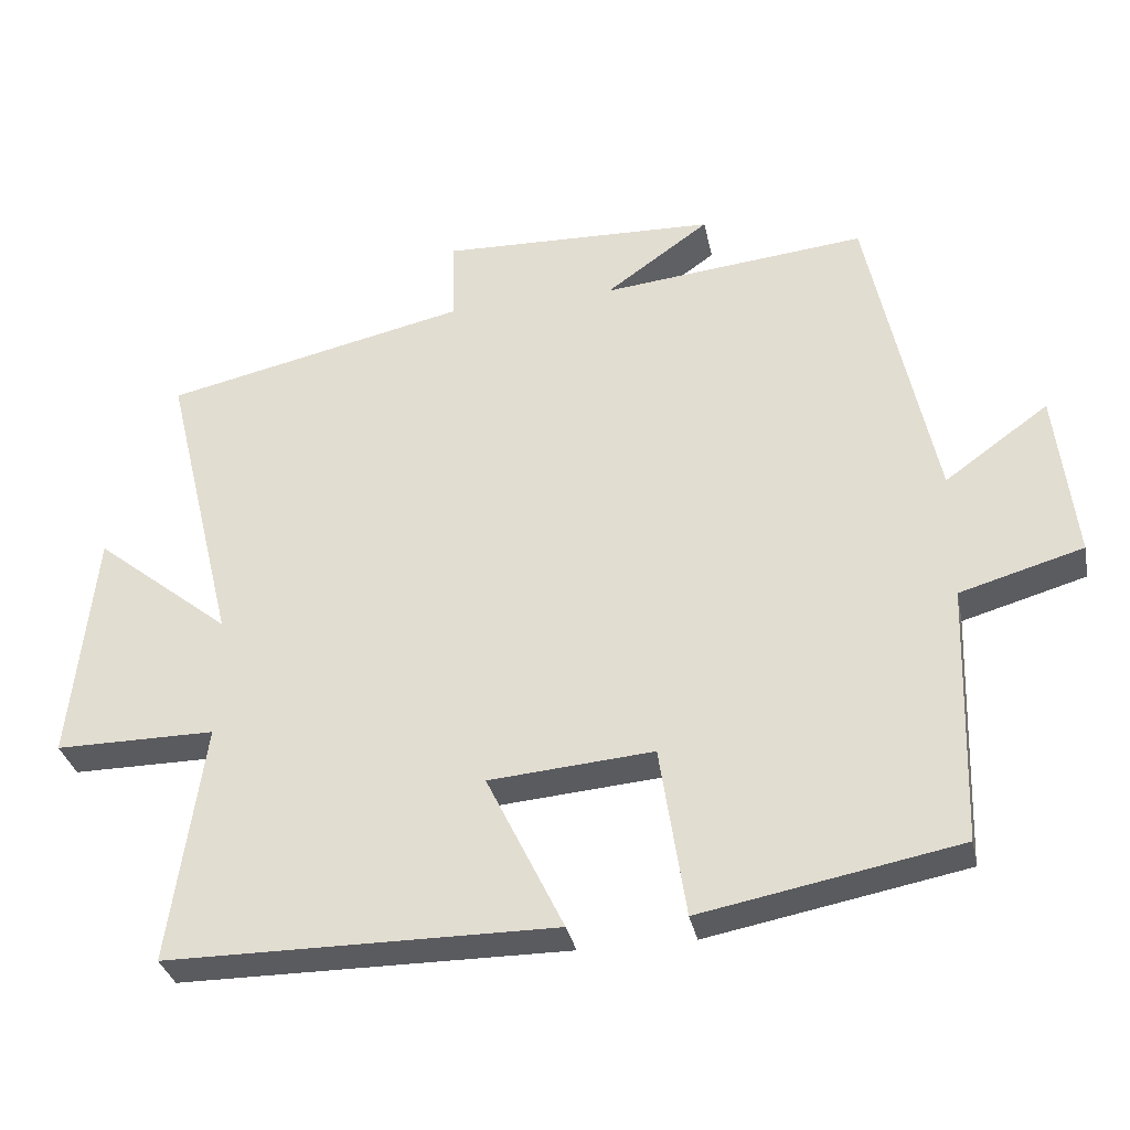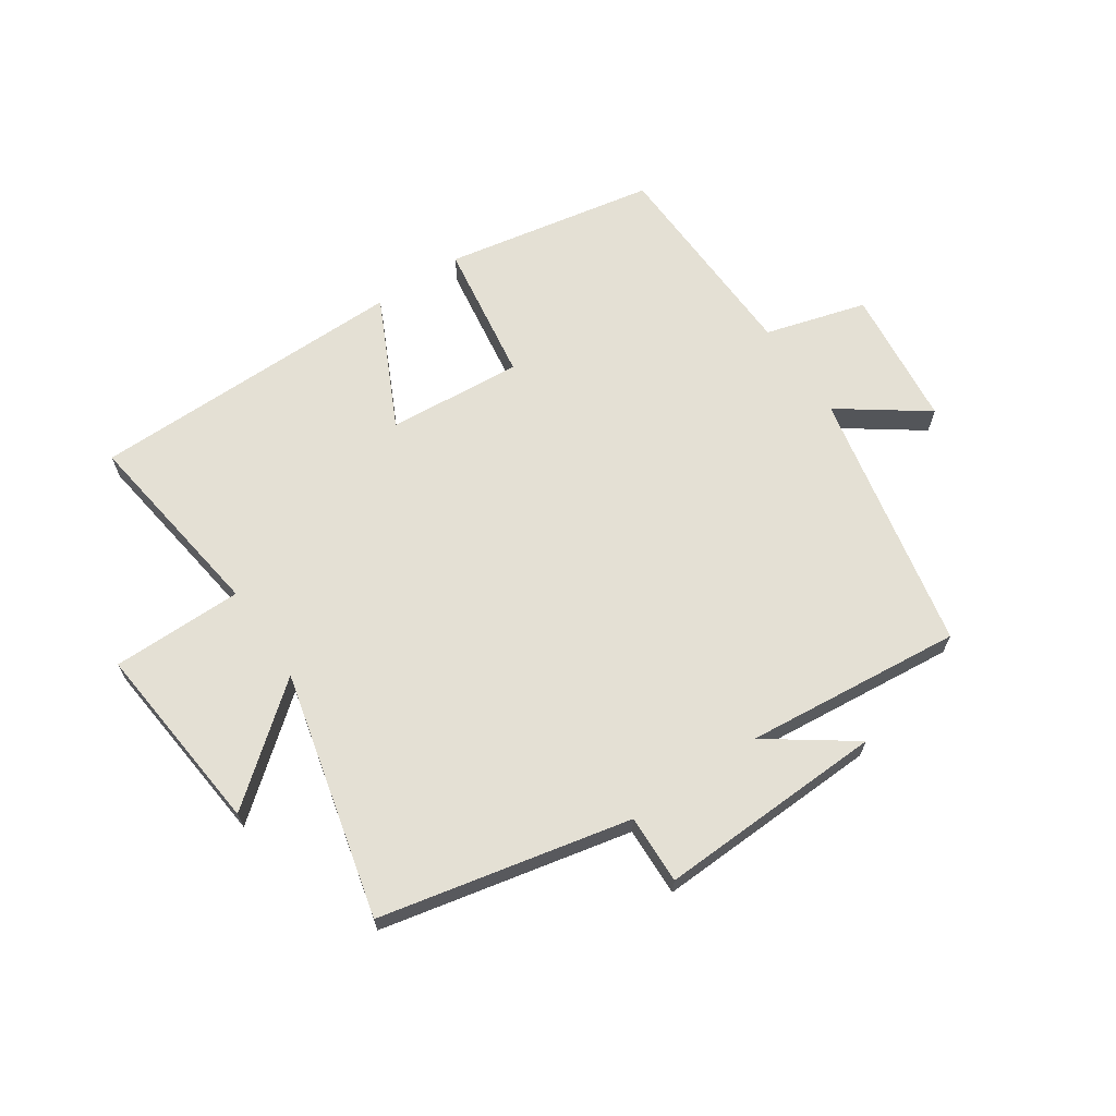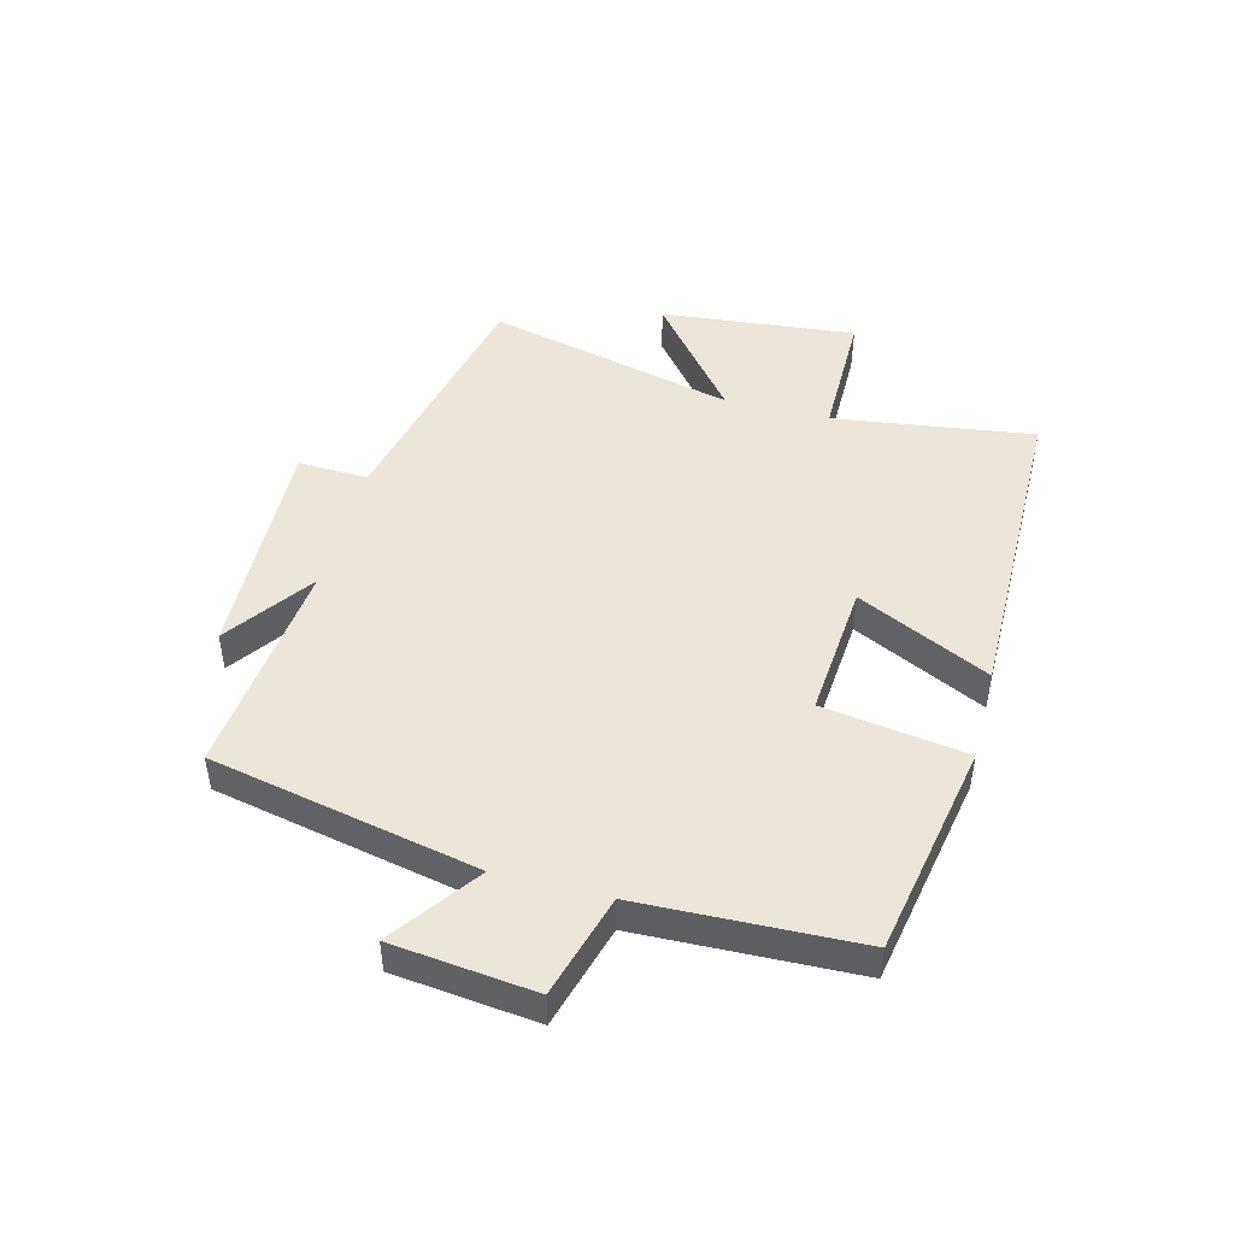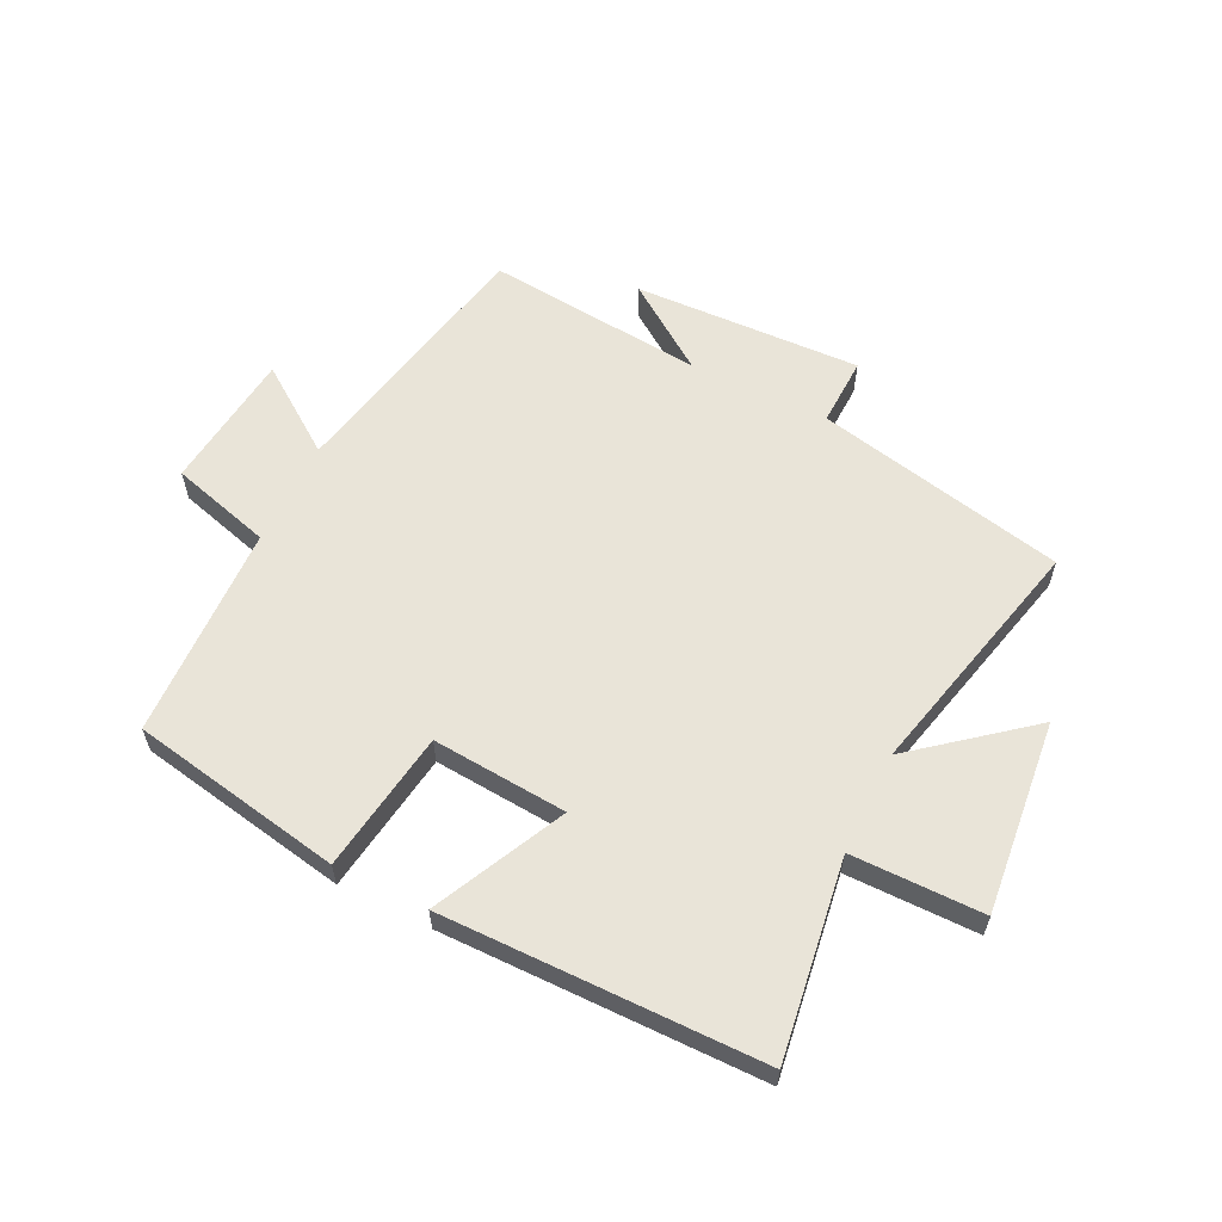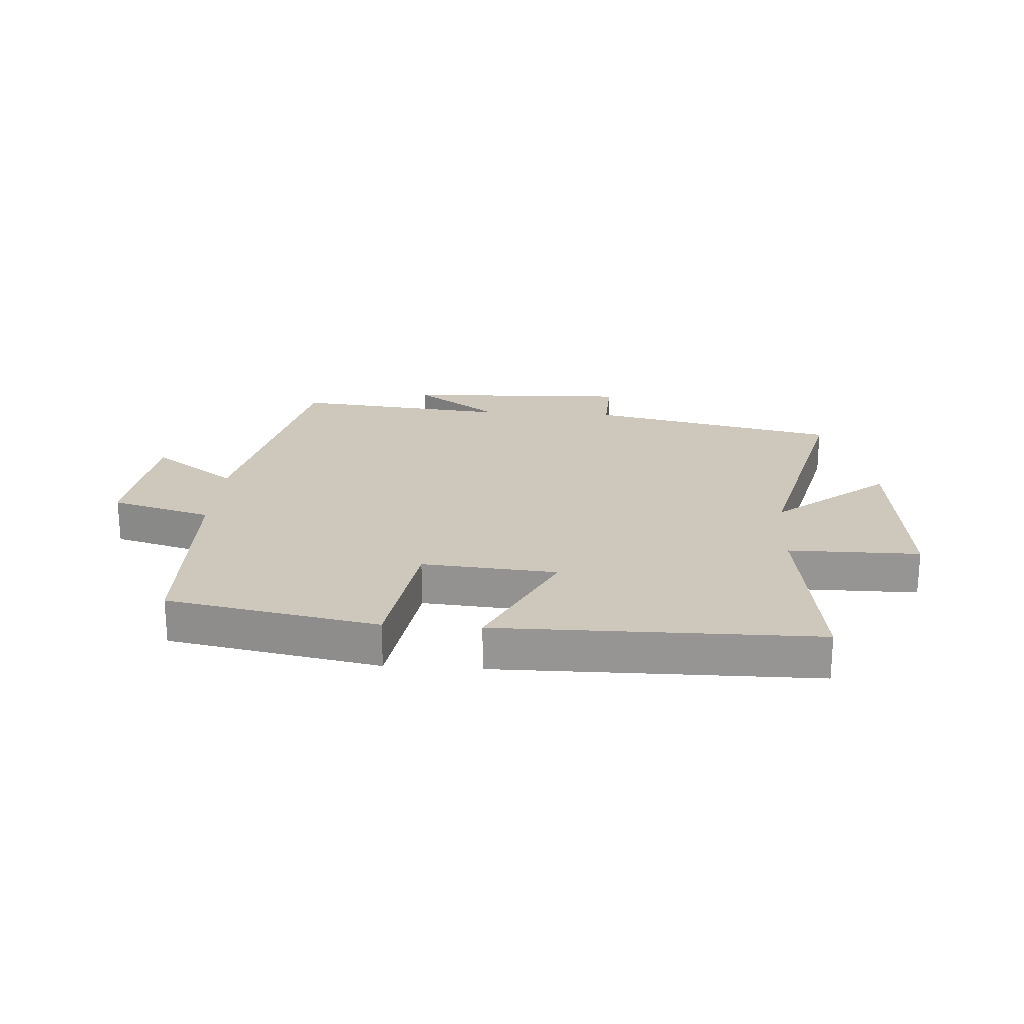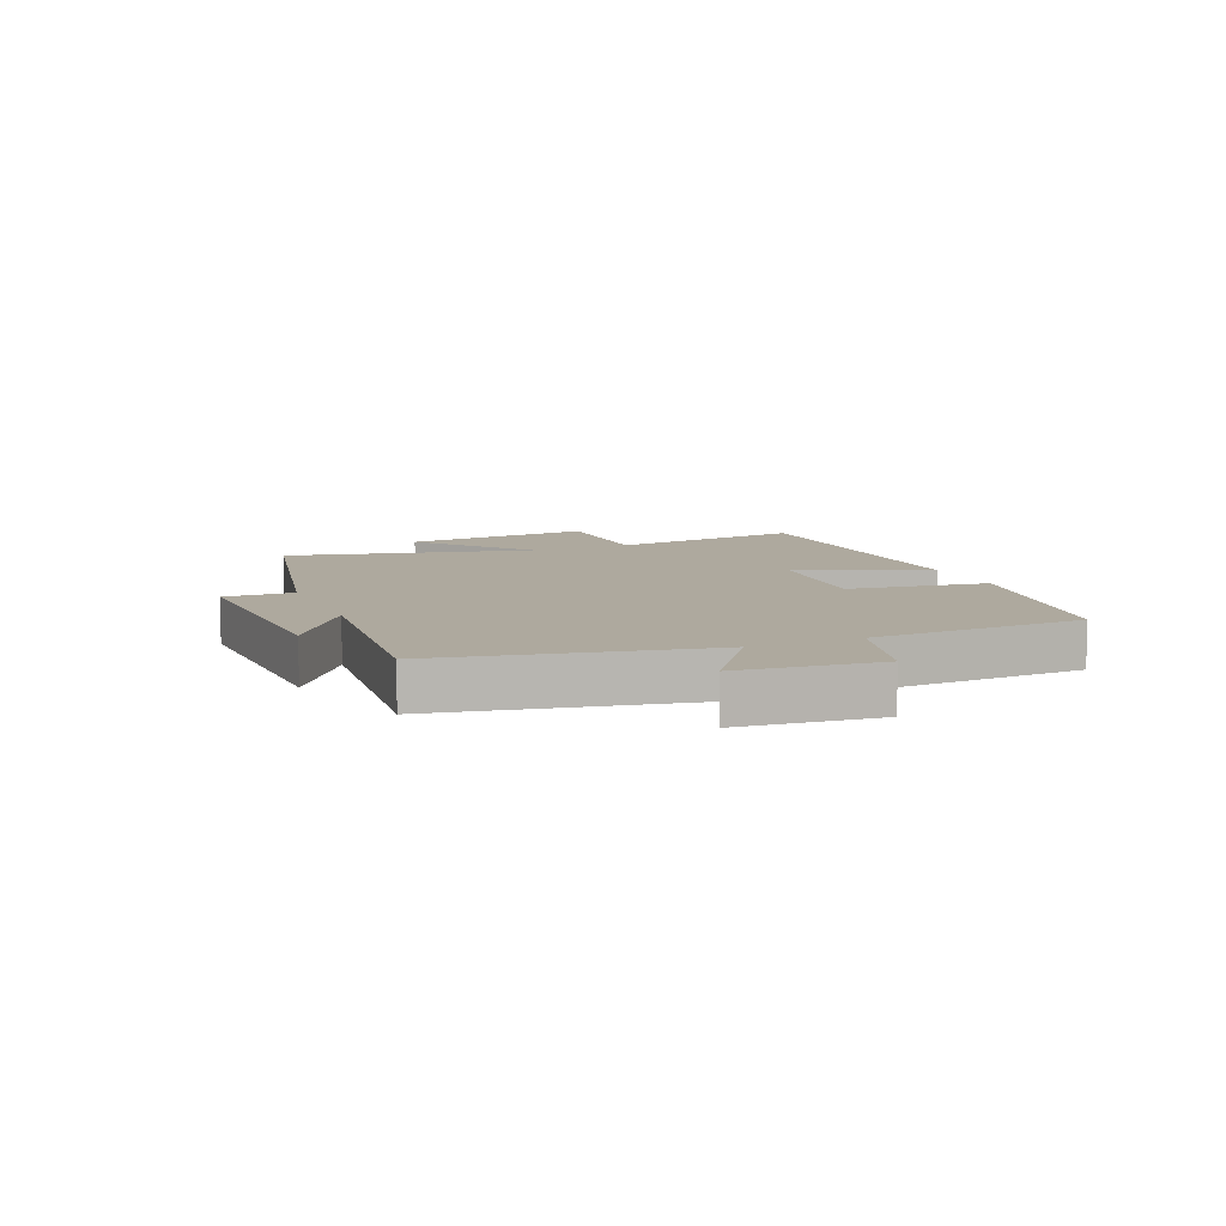
<metadata>
{"format":"obj","ext":"obj","renderer":"f3d","projection":"perspective","resolution":1024,"background":"white","views":[{"elev":-33.2,"azim":11.7,"up":"+Z"},{"elev":66.1,"azim":-34.1,"up":"+Y"},{"elev":46.8,"azim":104.6,"up":"+Y"},{"elev":59.8,"azim":-154.0,"up":"+Y"},{"elev":22.0,"azim":-176.2,"up":"+Y"},{"elev":9.0,"azim":66.9,"up":"+Y"}]}
</metadata>
<code>
v -0.546 0.07 -0.497
v -0.5 0.07 -0.169
v -0.718 0.07 -0.169
v -0.686 0.07 0.151
v -0.5 0.07 0.001
v -0.599 0.07 0.409
v -0.184 0.07 0.5
v -0.188 0.07 0.615
v 0.19 0.07 0.601
v 0.048 0.07 0.5
v 0.41 0.07 0.536
v 0.5 0.07 0.1
v 0.642 0.07 0.202
v 0.668 0.07 -0.03
v 0.5 0.07 -0.078
v 0.488 0.07 -0.434
v 0.137 0.07 -0.5
v 0.102 0.07 -0.266
v -0.122 0.07 -0.284
v -0.017 0.07 -0.5
v -0.546 0 -0.497
v -0.5 0 -0.169
v -0.718 0 -0.169
v -0.686 0 0.151
v -0.5 0 0.001
v -0.599 0 0.409
v -0.184 0 0.5
v -0.188 0 0.615
v 0.19 0 0.601
v 0.048 0 0.5
v 0.41 0 0.536
v 0.5 0 0.1
v 0.642 0 0.202
v 0.668 0 -0.03
v 0.5 0 -0.078
v 0.488 0 -0.434
v 0.137 0 -0.5
v 0.102 0 -0.266
v -0.122 0 -0.284
v -0.017 0 -0.5
f 19 20 1 2
f 18 19 2
f 15 16 17 18
f 15 18 2
f 12 13 14 15
f 12 15 2
f 11 12 2
f 10 11 2
f 7 8 9 10
f 5 6 7 10
f 5 10 2
f 2 3 4 5
f 22 21 40 39
f 22 39 38
f 38 37 36 35
f 22 38 35
f 35 34 33 32
f 22 35 32
f 22 32 31
f 22 31 30
f 30 29 28 27
f 30 27 26 25
f 22 30 25
f 25 24 23 22
f 1 21 22 2
f 2 22 23 3
f 3 23 24 4
f 4 24 25 5
f 5 25 26 6
f 6 26 27 7
f 7 27 28 8
f 8 28 29 9
f 9 29 30 10
f 10 30 31 11
f 11 31 32 12
f 12 32 33 13
f 13 33 34 14
f 14 34 35 15
f 15 35 36 16
f 16 36 37 17
f 17 37 38 18
f 18 38 39 19
f 19 39 40 20
f 20 40 21 1

</code>
